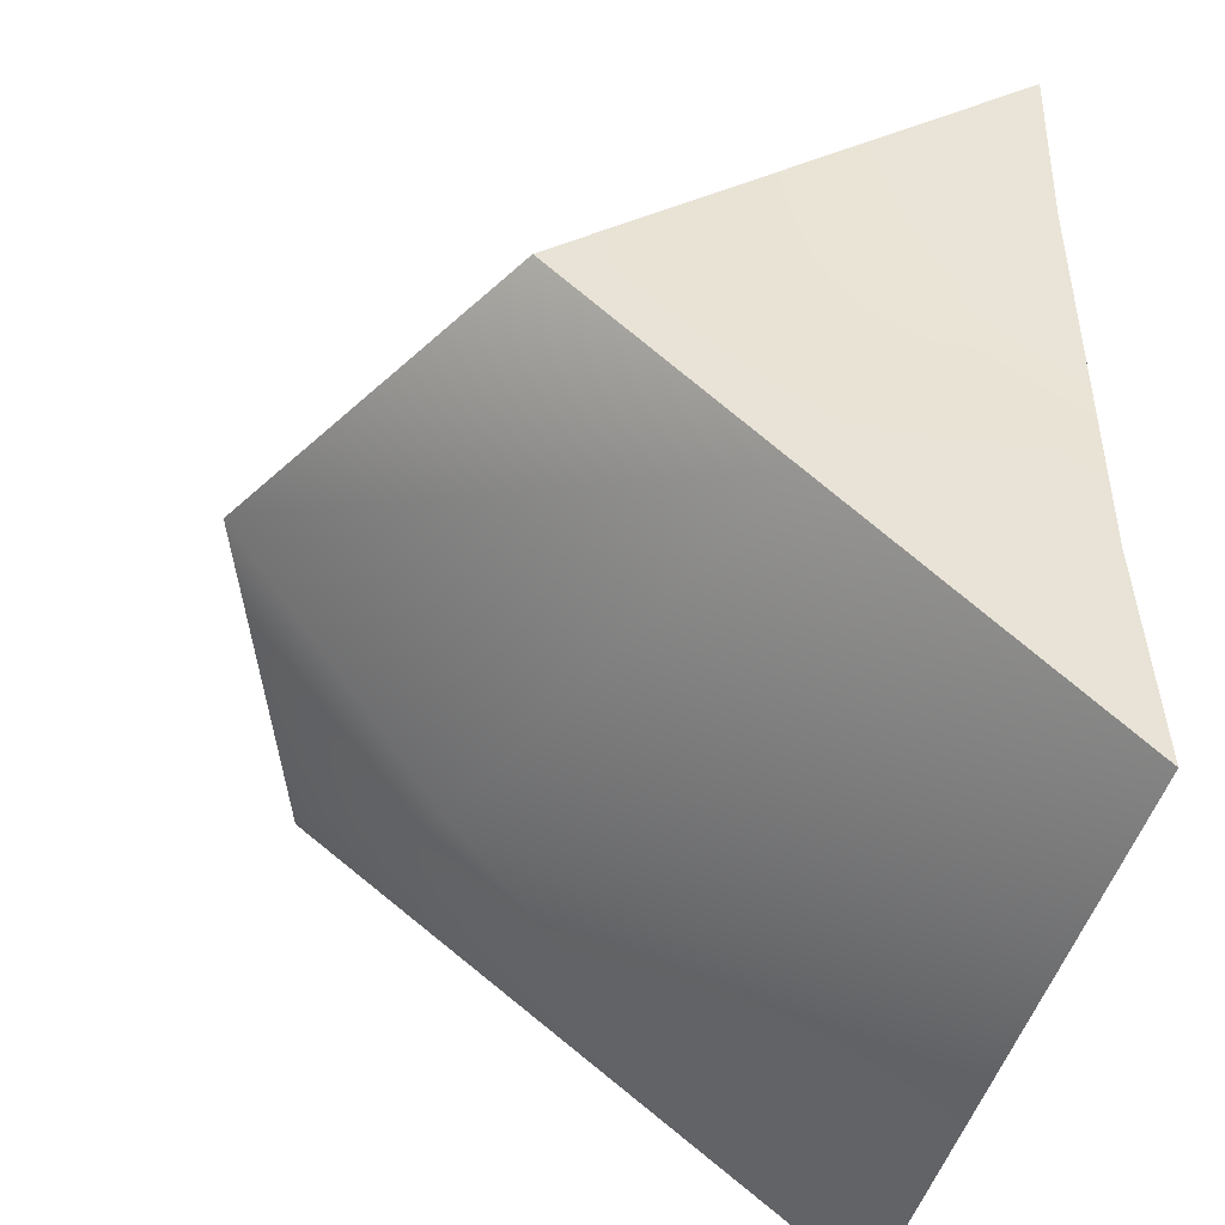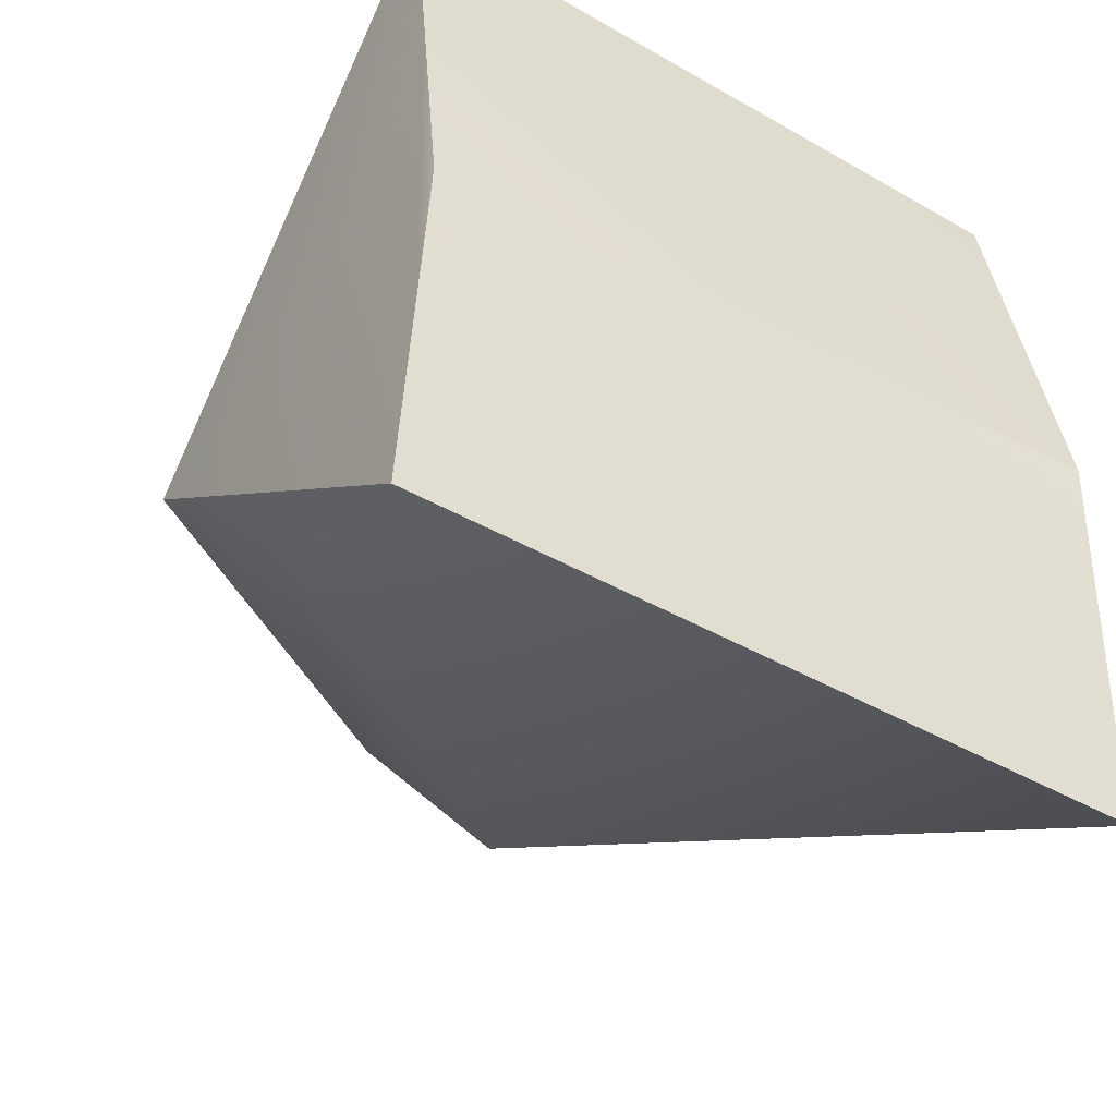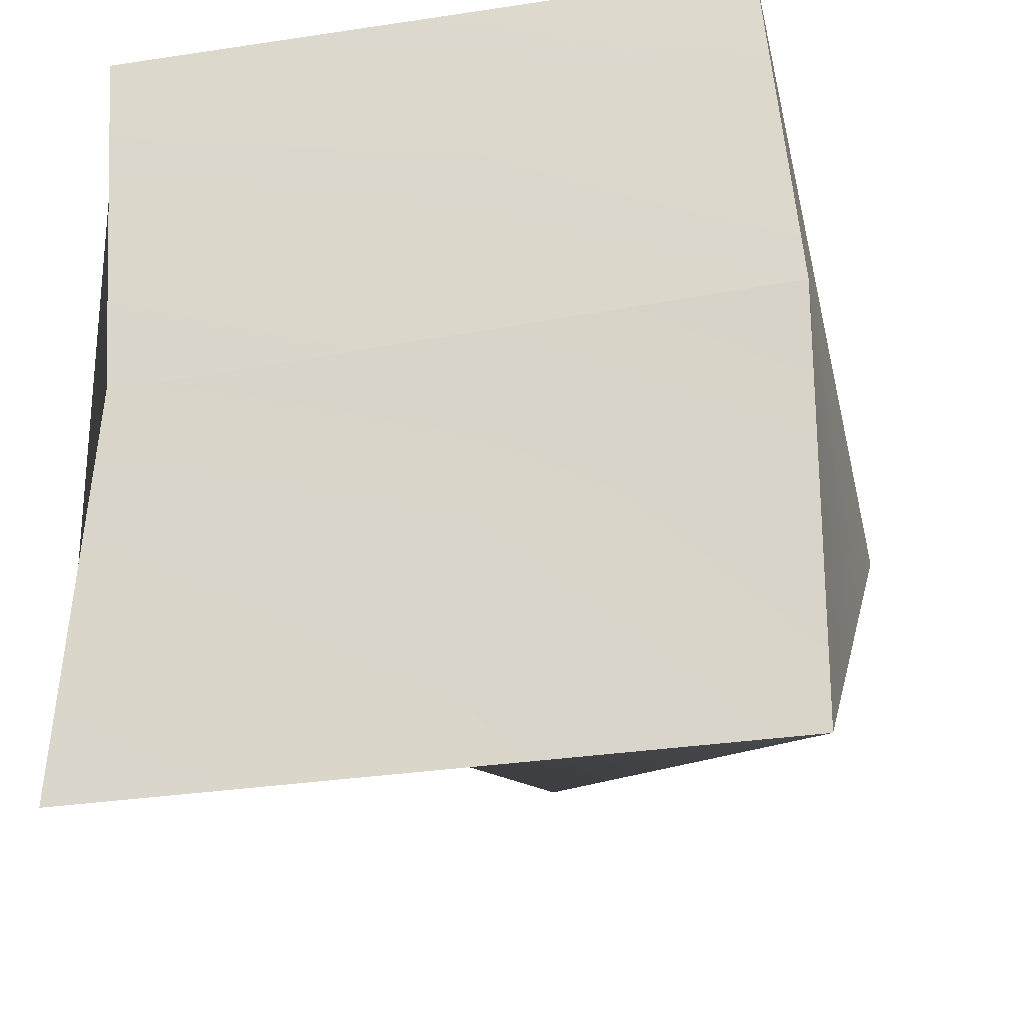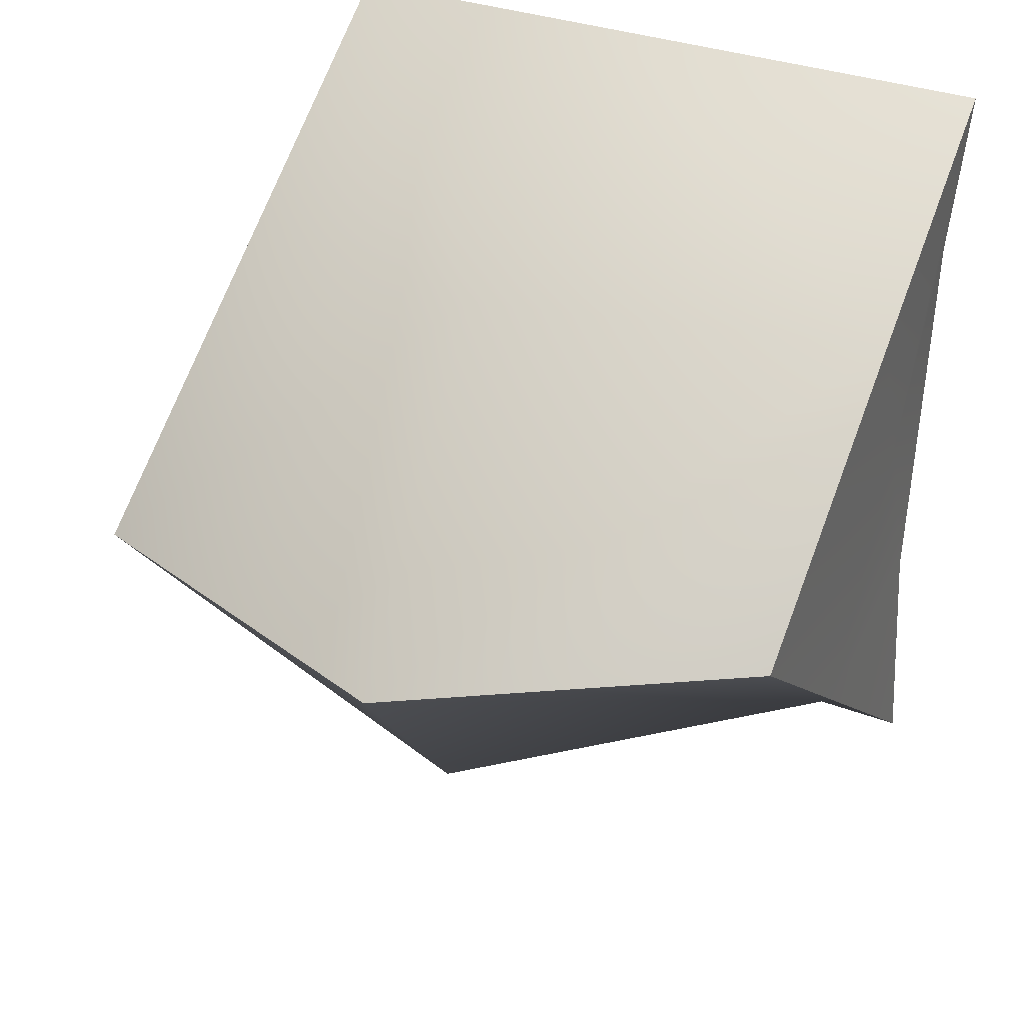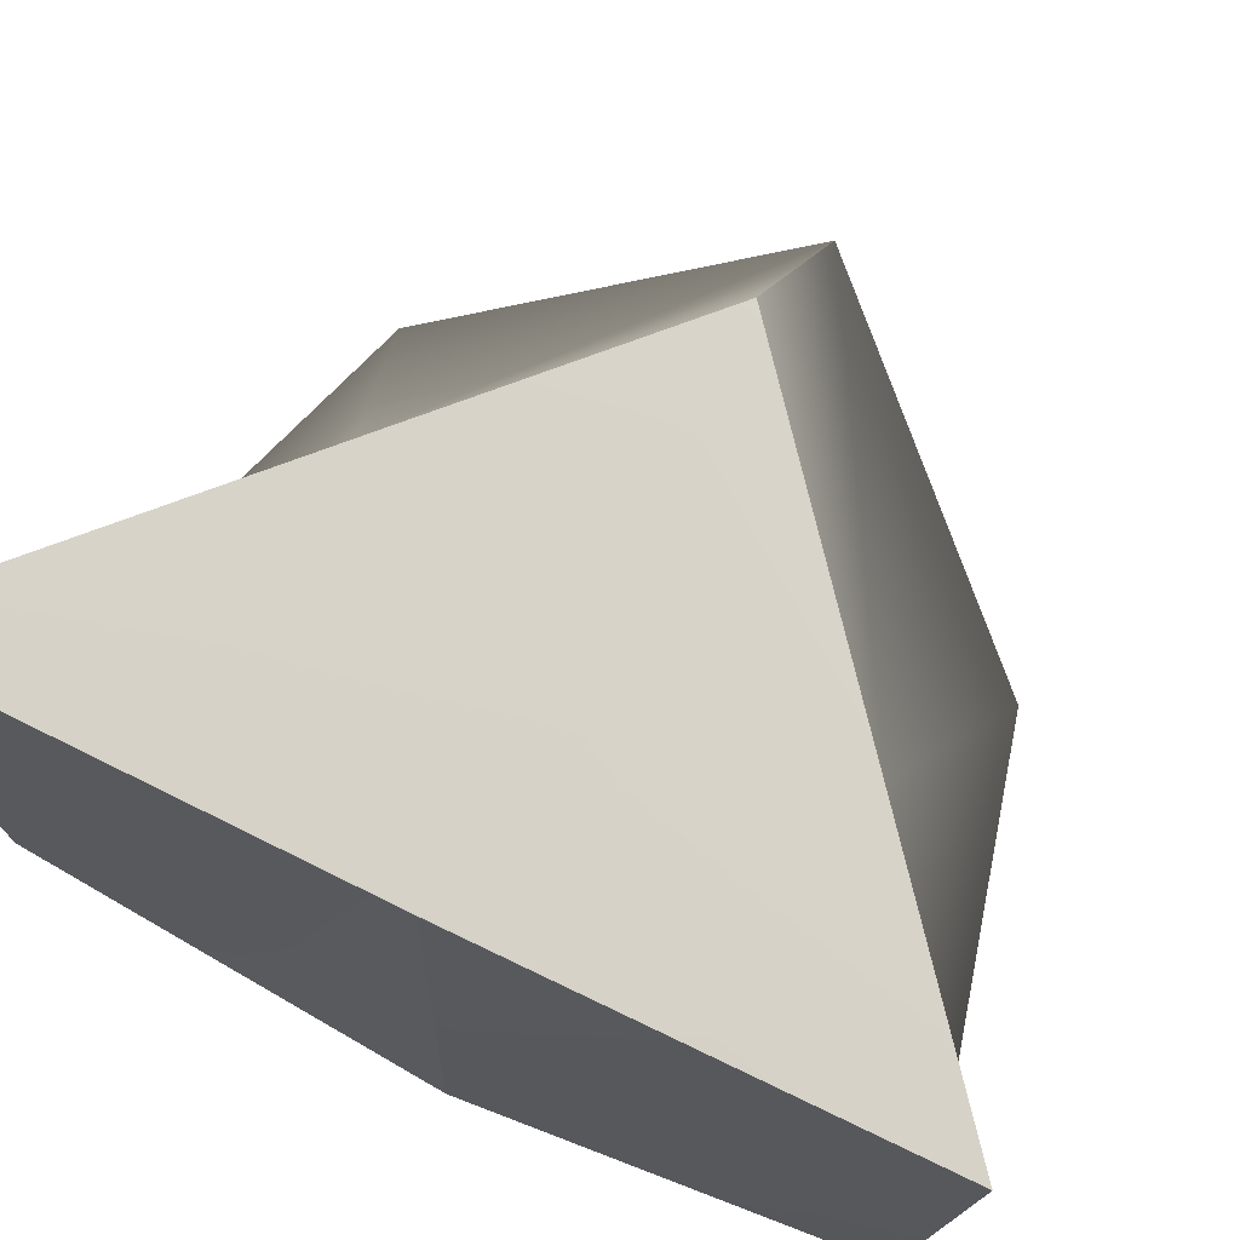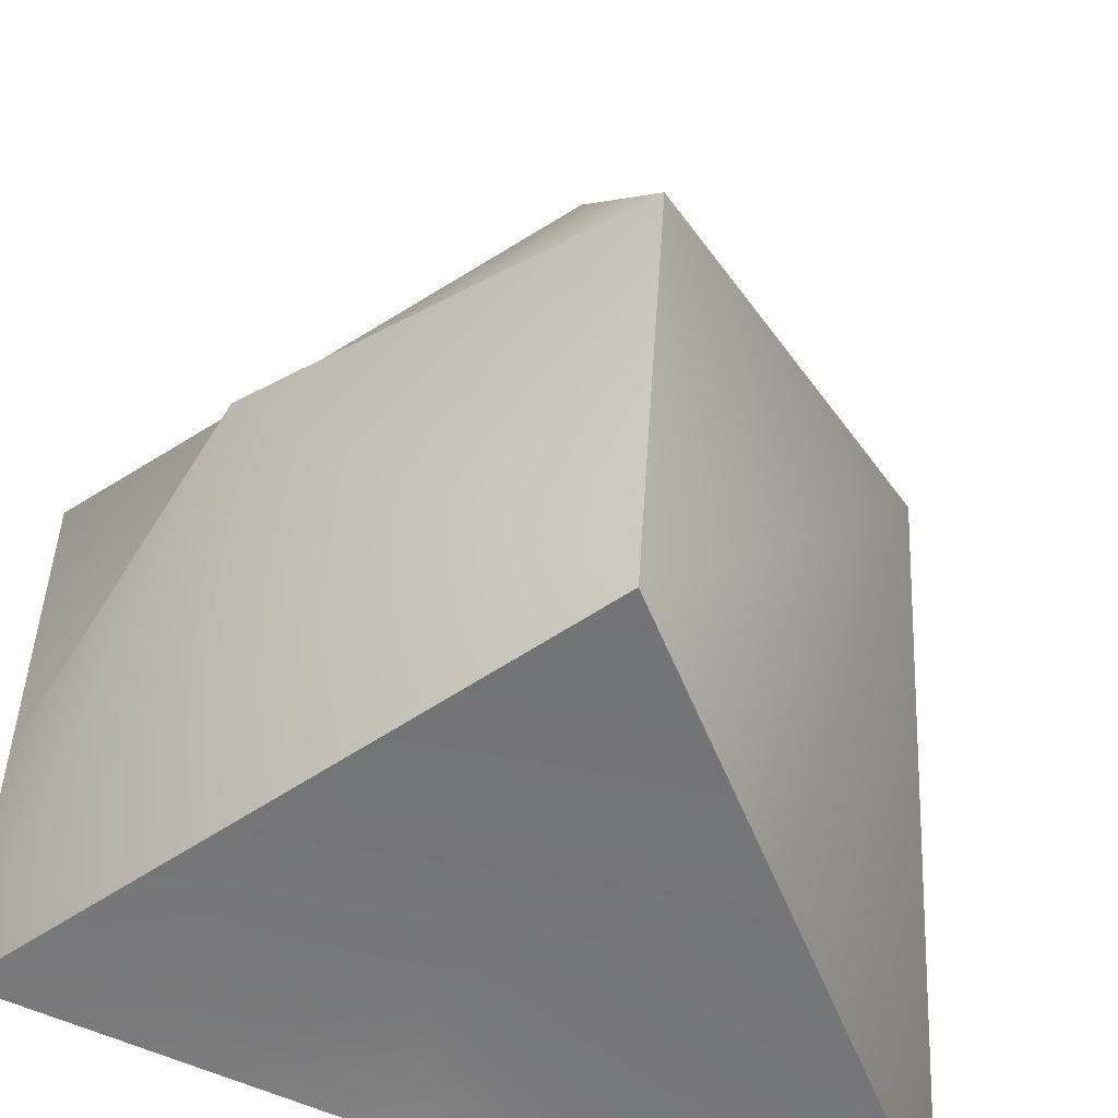
<metadata>
{"format":"obj","ext":"obj","renderer":"f3d","projection":"perspective","resolution":1024,"background":"white","views":[{"elev":-45.4,"azim":165.2,"up":"+Z"},{"elev":-47.1,"azim":-122.6,"up":"+Z"},{"elev":-27.8,"azim":-76.2,"up":"+Z"},{"elev":36.4,"azim":115.8,"up":"+Z"},{"elev":74.7,"azim":-63.0,"up":"+Y"},{"elev":-56.3,"azim":74.3,"up":"+Y"}]}
</metadata>
<code>
g default
v 0.2427 2.328 2.724
v 0.5956 2.309 2.453
v 0.2427 2.785 2.73
v 0.5549 2.777 2.466
v 0.2389 2.763 2.46
v 0.2332 2.779 2.172
v 0.2172 2.304 2.46
v 0.2316 2.309 2.173
v 0.2427 2.529 2.727
v 0.6824 2.553 2.459
v 0.2323 2.516 2.172
v 0.2267 2.506 2.46
v 0.241 2.775 2.611
v 0.4133 2.778 2.337
v 0.5405 2.537 2.275
v 0.4354 2.309 2.33
v 0.2315 2.318 2.608
v 0.2357 2.519 2.609
v 0.398 2.32 2.605
v 0.3212 2.314 2.485
v 0.2235 2.306 2.334
v 0.2292 2.51 2.333
v 0.2364 2.77 2.333
v 0.3168 2.776 2.491
v 0.38 2.781 2.614
v 0.5028 2.54 2.651
g pCube2
f 25 26 10 4
f 23 24 14 6
f 22 23 6 11
f 20 21 8 16
f 14 15 11 6
f 12 18 13 5
f 26 19 2 10
f 15 16 8 11
f 21 22 11 8
f 7 17 18 12
f 24 25 4 14
f 10 15 14 4
f 2 16 15 10
f 19 20 16 2
f 18 17 1 9
f 13 18 9 3
f 17 20 19 1
f 7 21 20 17
f 12 22 21 7
f 5 23 22 12
f 13 24 23 5
f 3 25 24 13
f 9 26 25 3
f 1 19 26 9

</code>
